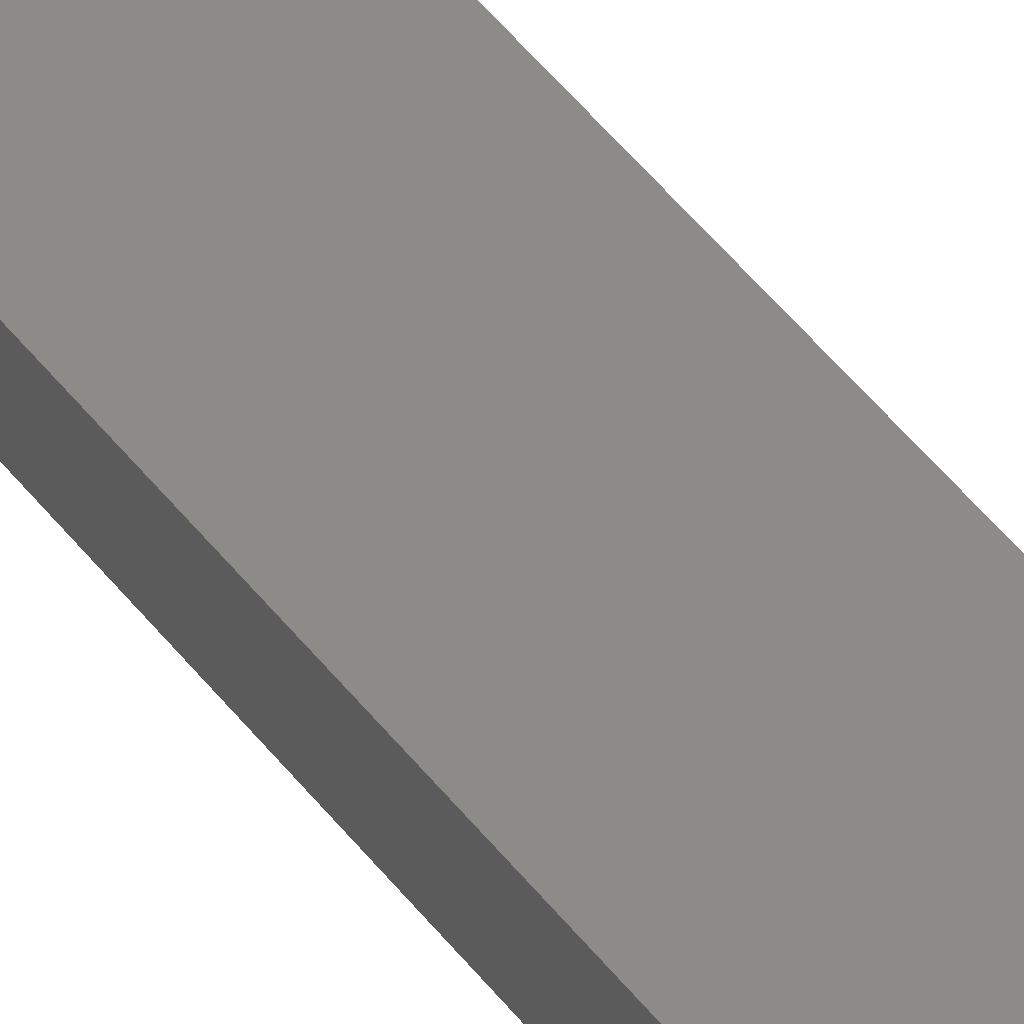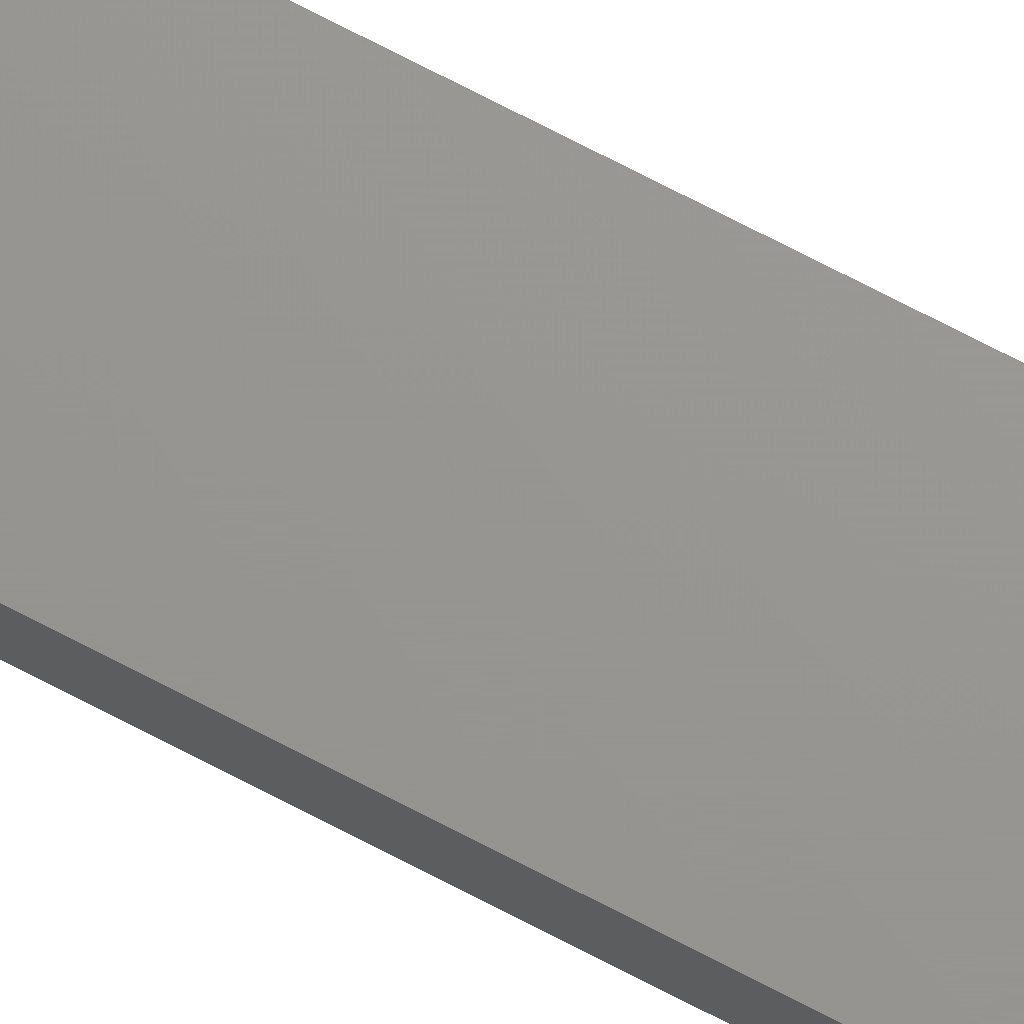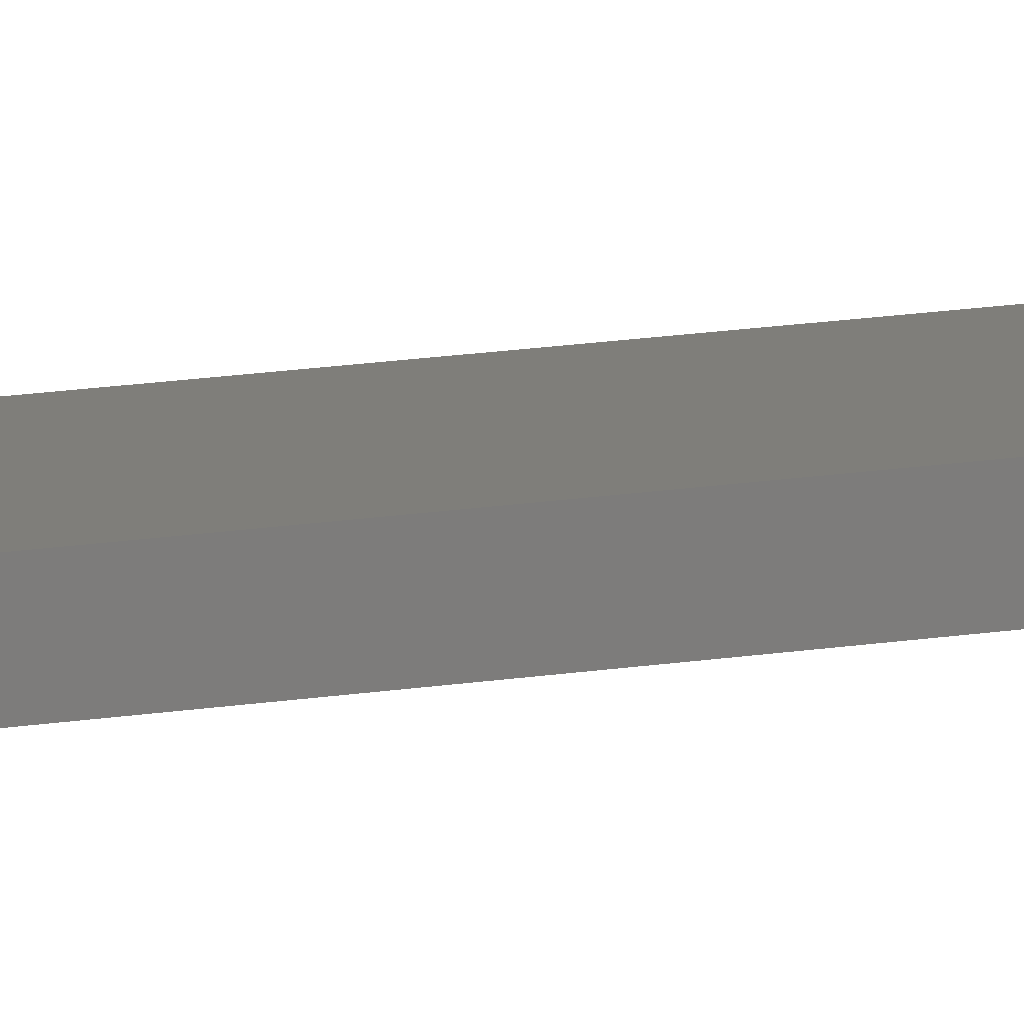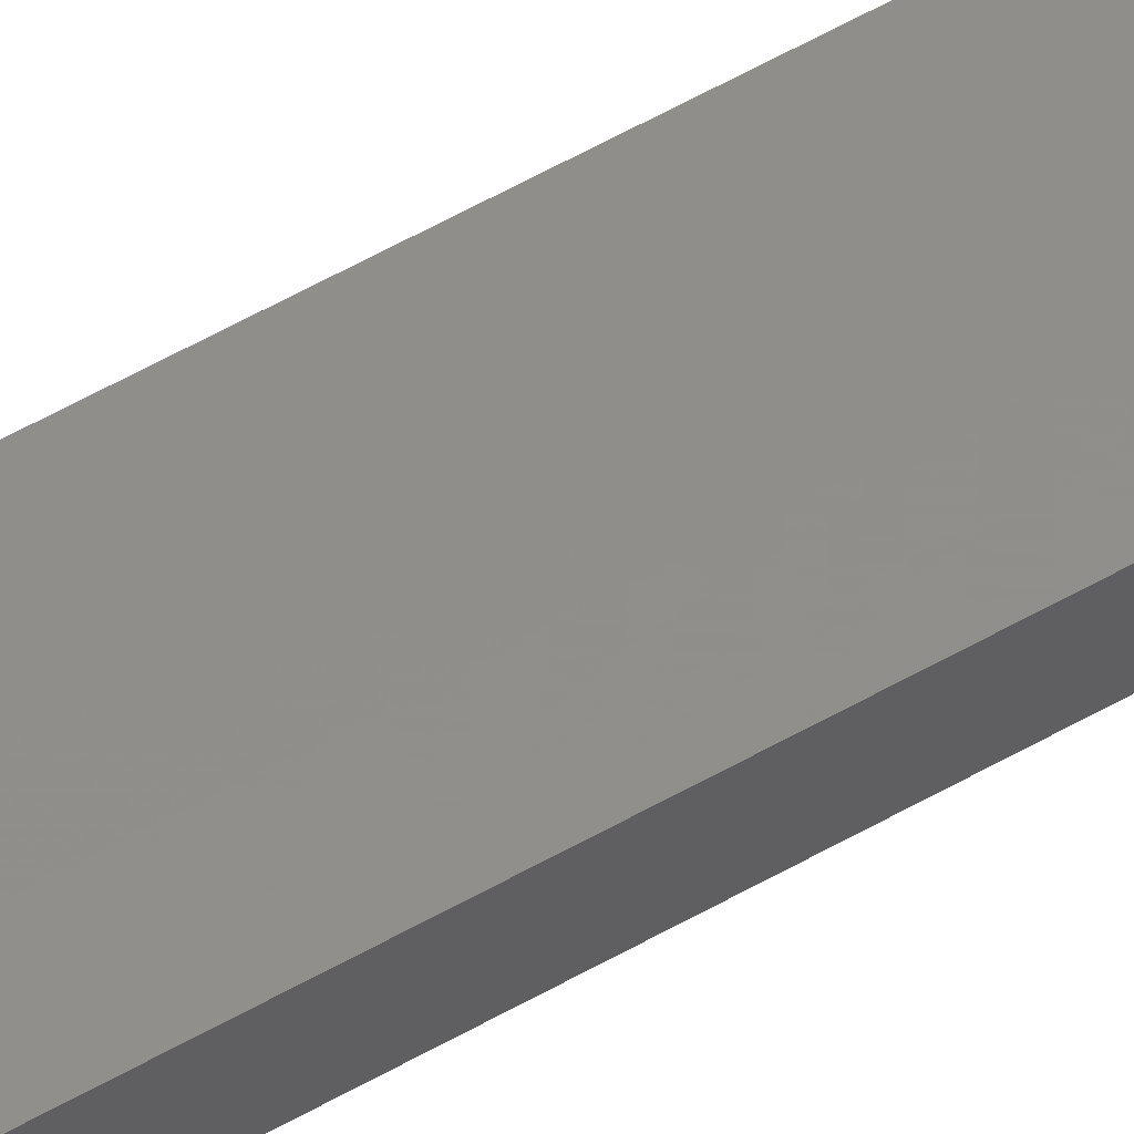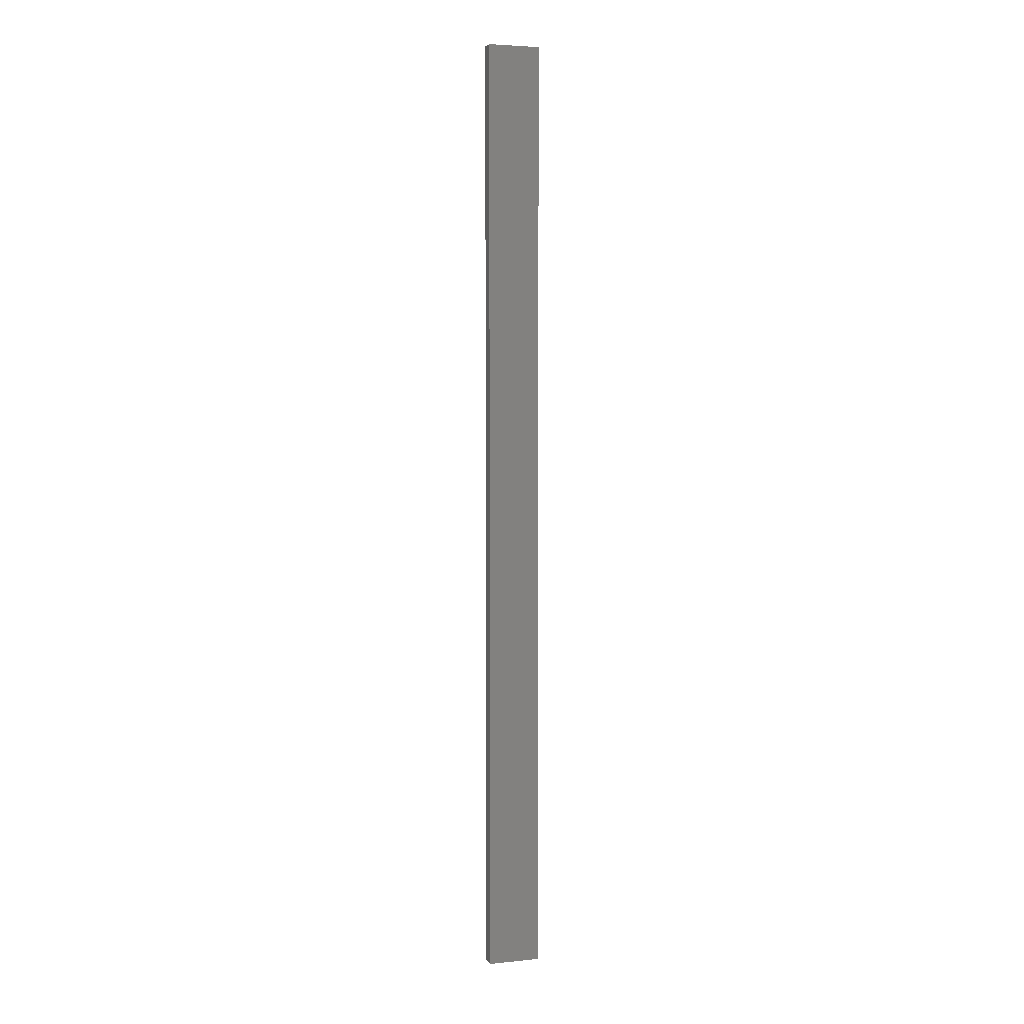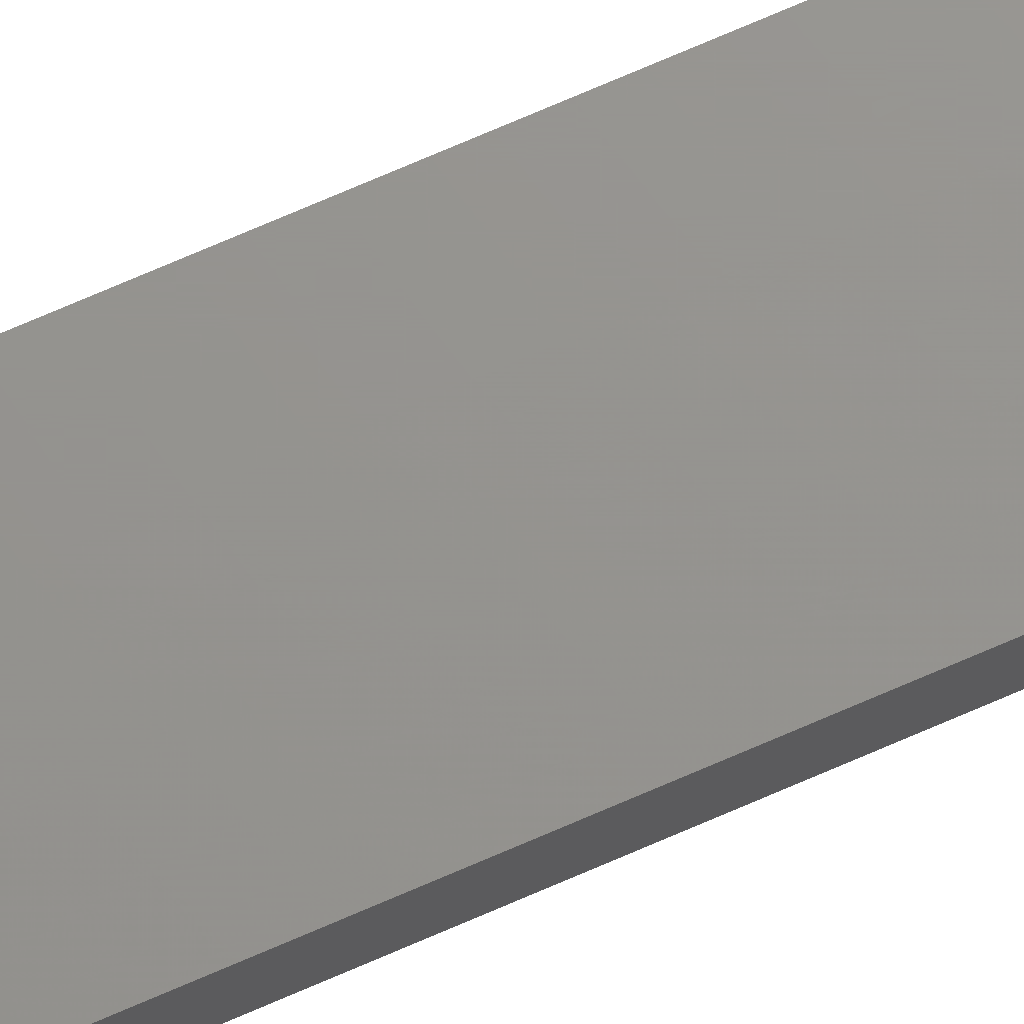
<metadata>
{"format":"stl","ext":"stl","renderer":"f3d","projection":"perspective","resolution":1024,"background":"white","views":[{"elev":34.5,"azim":-28.5,"up":"+Y"},{"elev":70.4,"azim":-62.2,"up":"+Y"},{"elev":11.8,"azim":-114.6,"up":"+Y"},{"elev":47.1,"azim":55.7,"up":"+Y"},{"elev":4.3,"azim":161.5,"up":"+Z"},{"elev":71.0,"azim":66.3,"up":"+Y"}]}
</metadata>
<code>
# stl→obj: 16 verts, 28 faces
v 0.4445 4.351 226.4
v 0.3779 4.351 226.4
v 0.3779 4.351 230
v 0.4445 4.351 230
v 0.5112 4.351 226.4
v 0.5112 4.351 230
v 0.5779 4.351 230
v 0.5779 4.351 226.4
v 0.5778 4.301 226.4
v 0.5778 4.301 230
v 0.3779 4.301 230
v 0.4445 4.301 226.4
v 0.4445 4.301 230
v 0.5111 4.301 230
v 0.3779 4.301 226.4
v 0.5111 4.301 226.4
f 1 2 3
f 1 3 4
f 5 4 6
f 5 6 7
f 5 1 4
f 8 5 7
f 9 8 7
f 9 7 10
f 11 12 13
f 13 12 14
f 15 12 11
f 12 16 14
f 14 9 10
f 16 9 14
f 2 15 11
f 2 11 3
f 9 16 8
f 16 5 8
f 12 1 16
f 16 1 5
f 12 15 1
f 15 2 1
f 14 10 7
f 6 14 7
f 4 13 14
f 4 14 6
f 3 11 13
f 3 13 4

</code>
